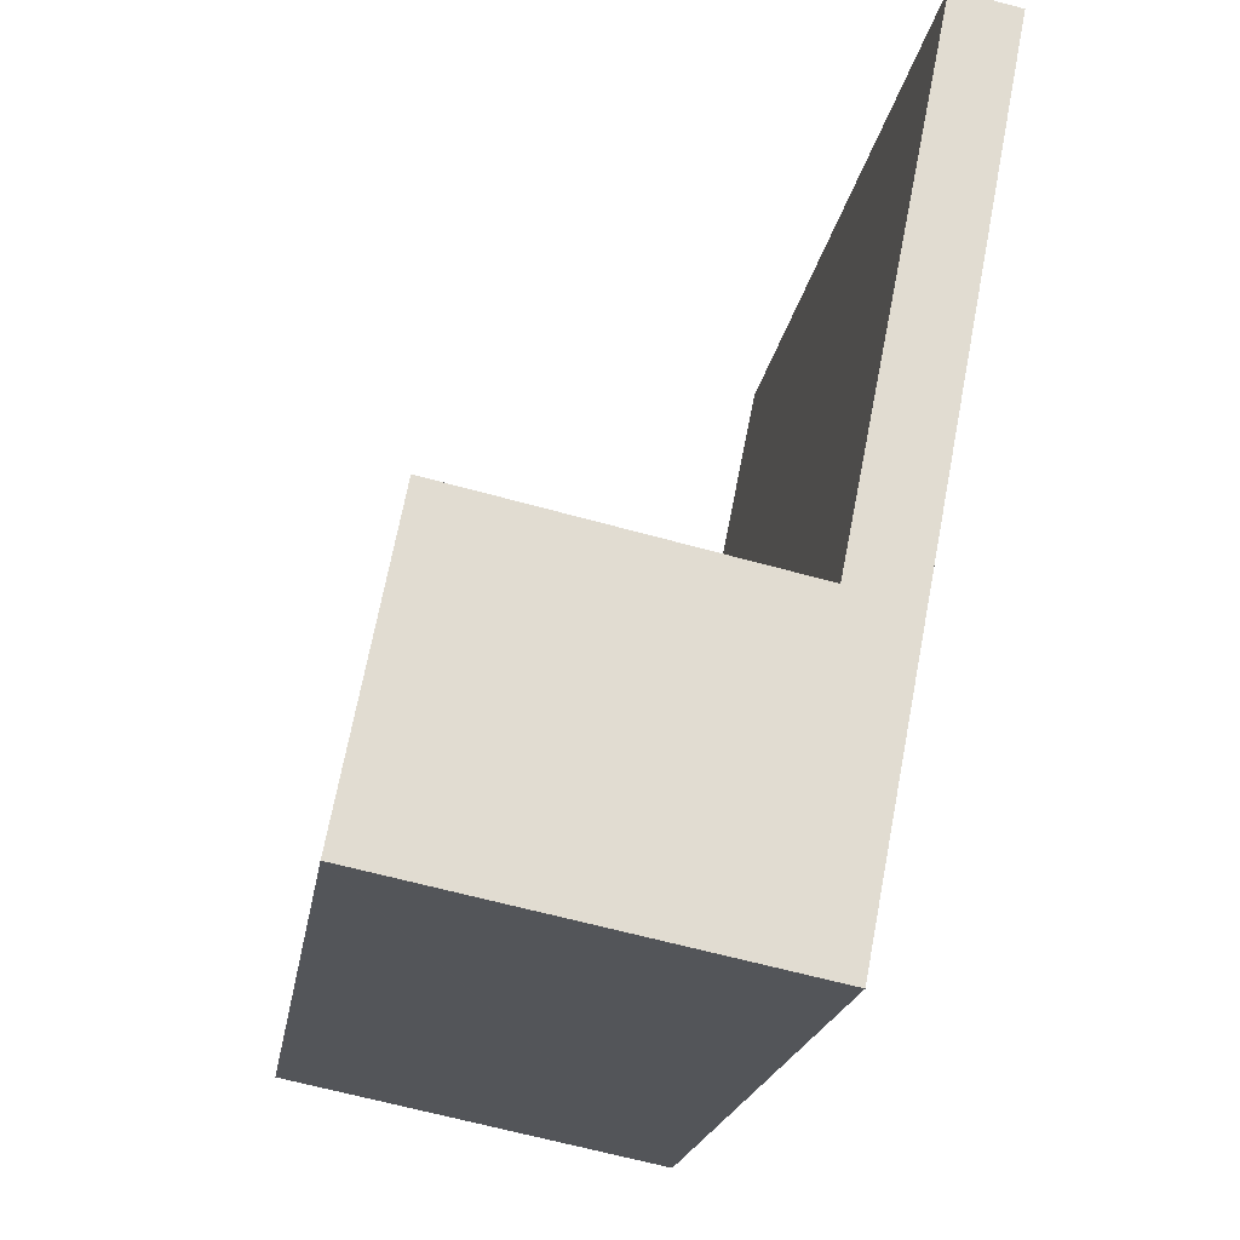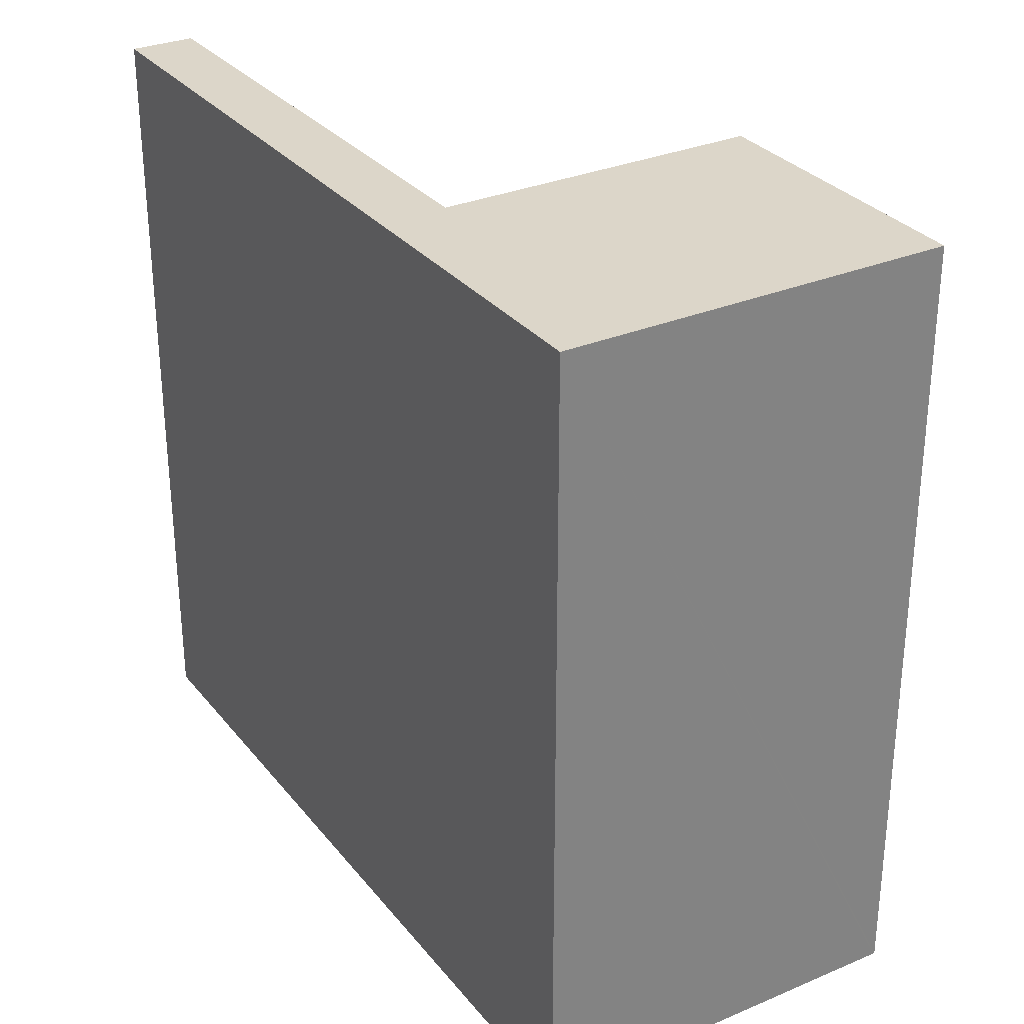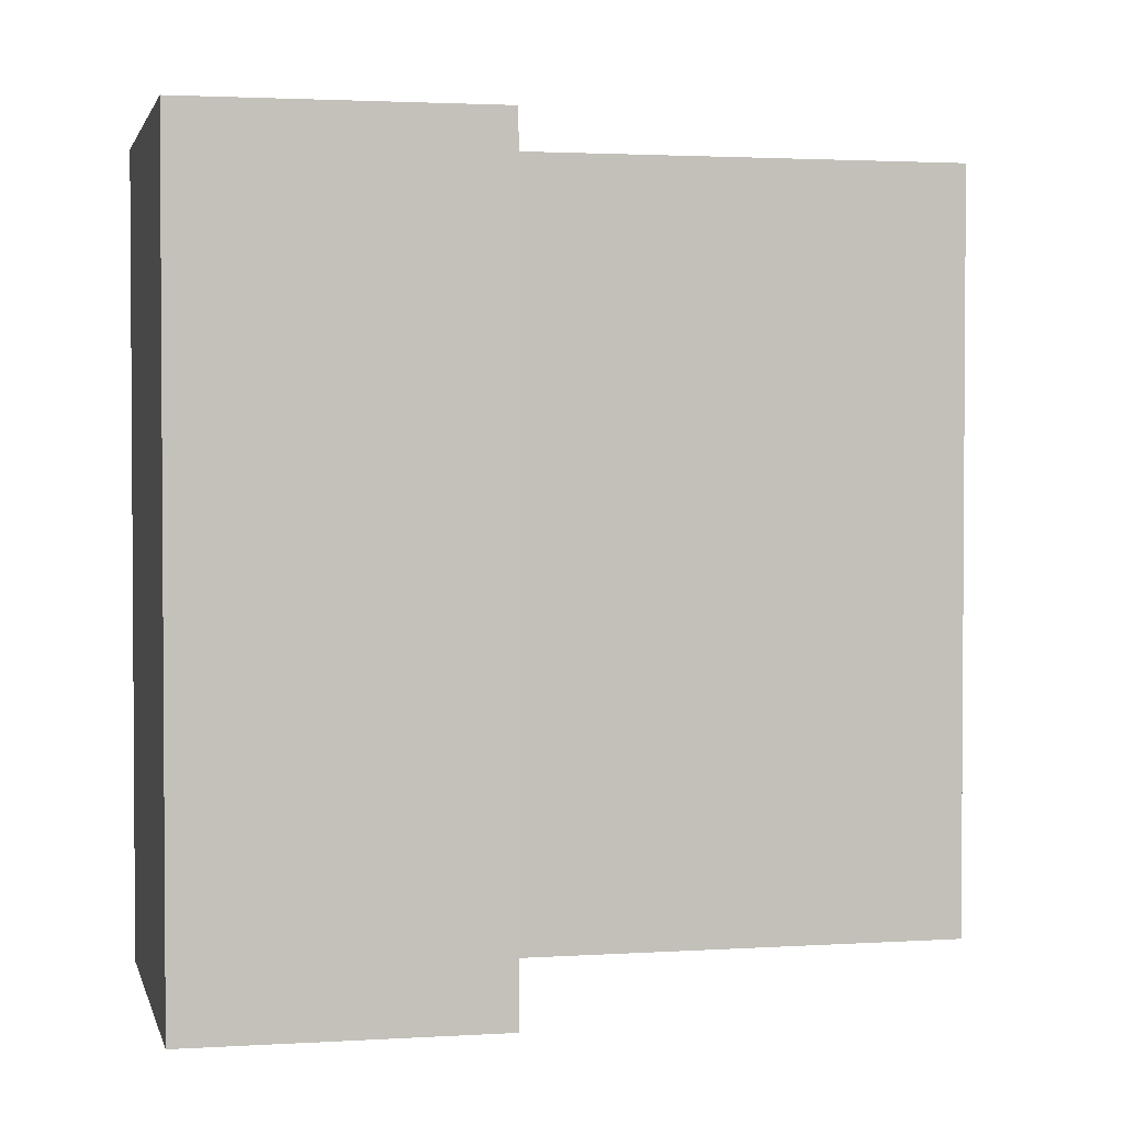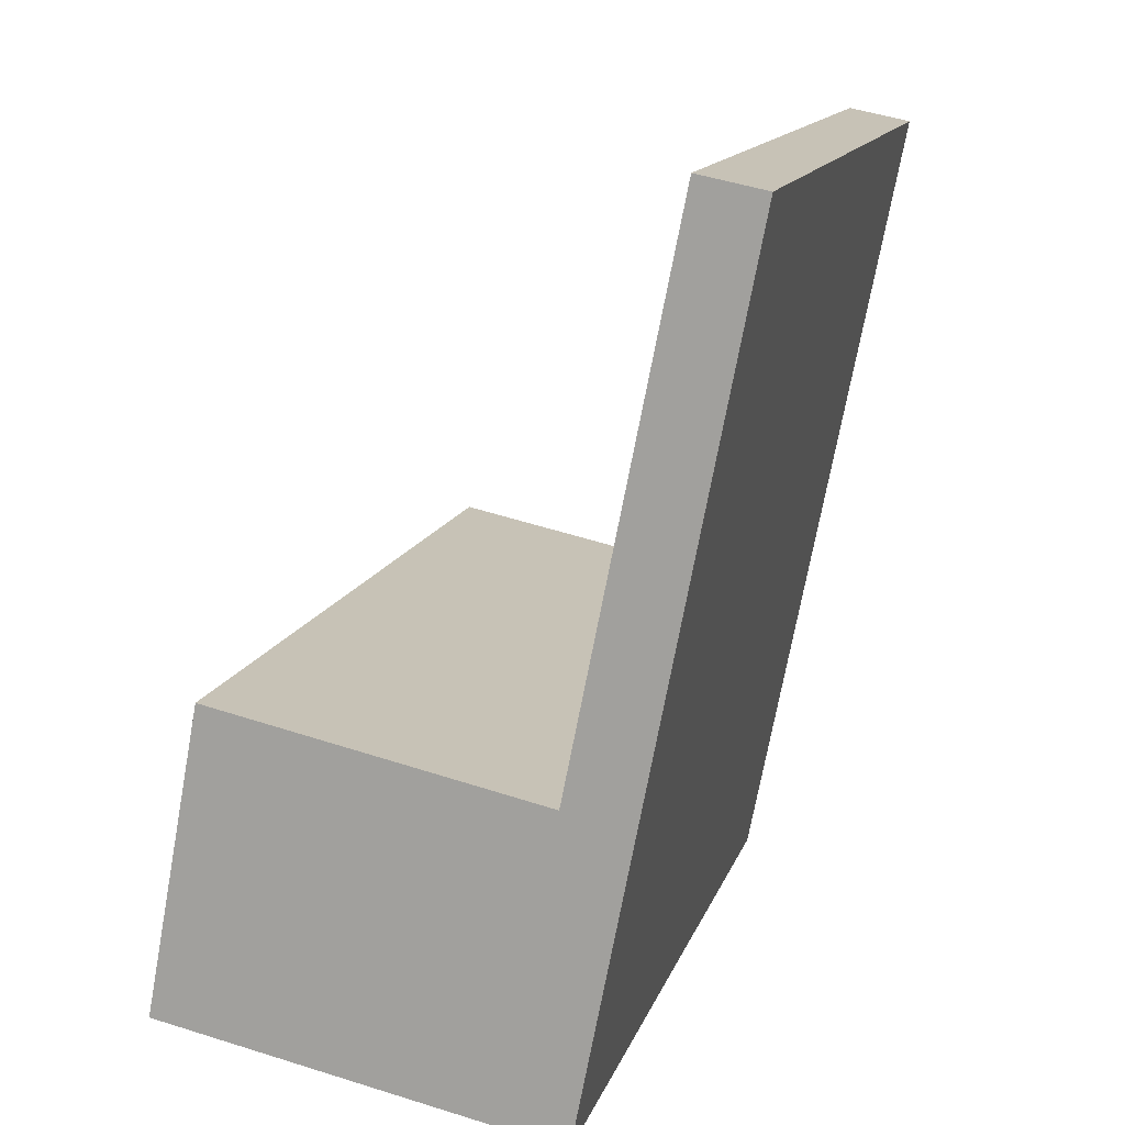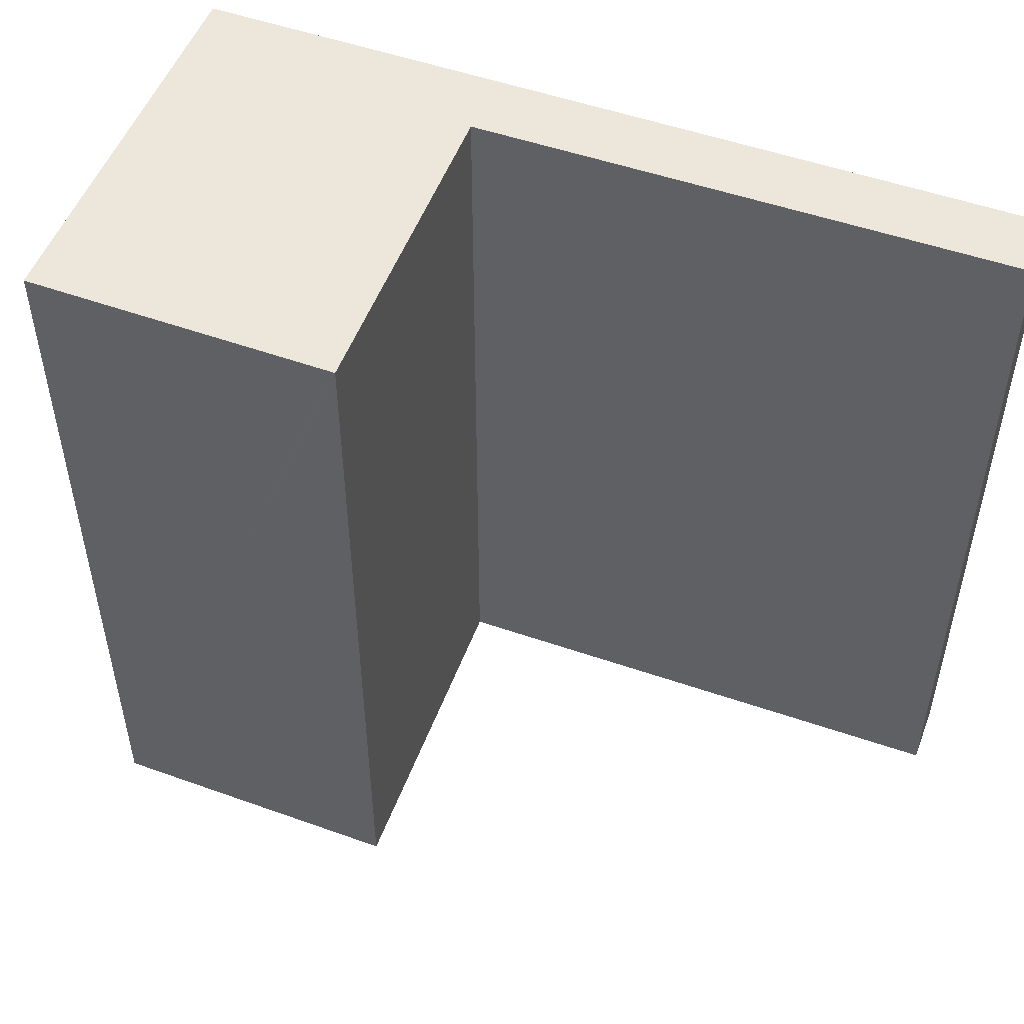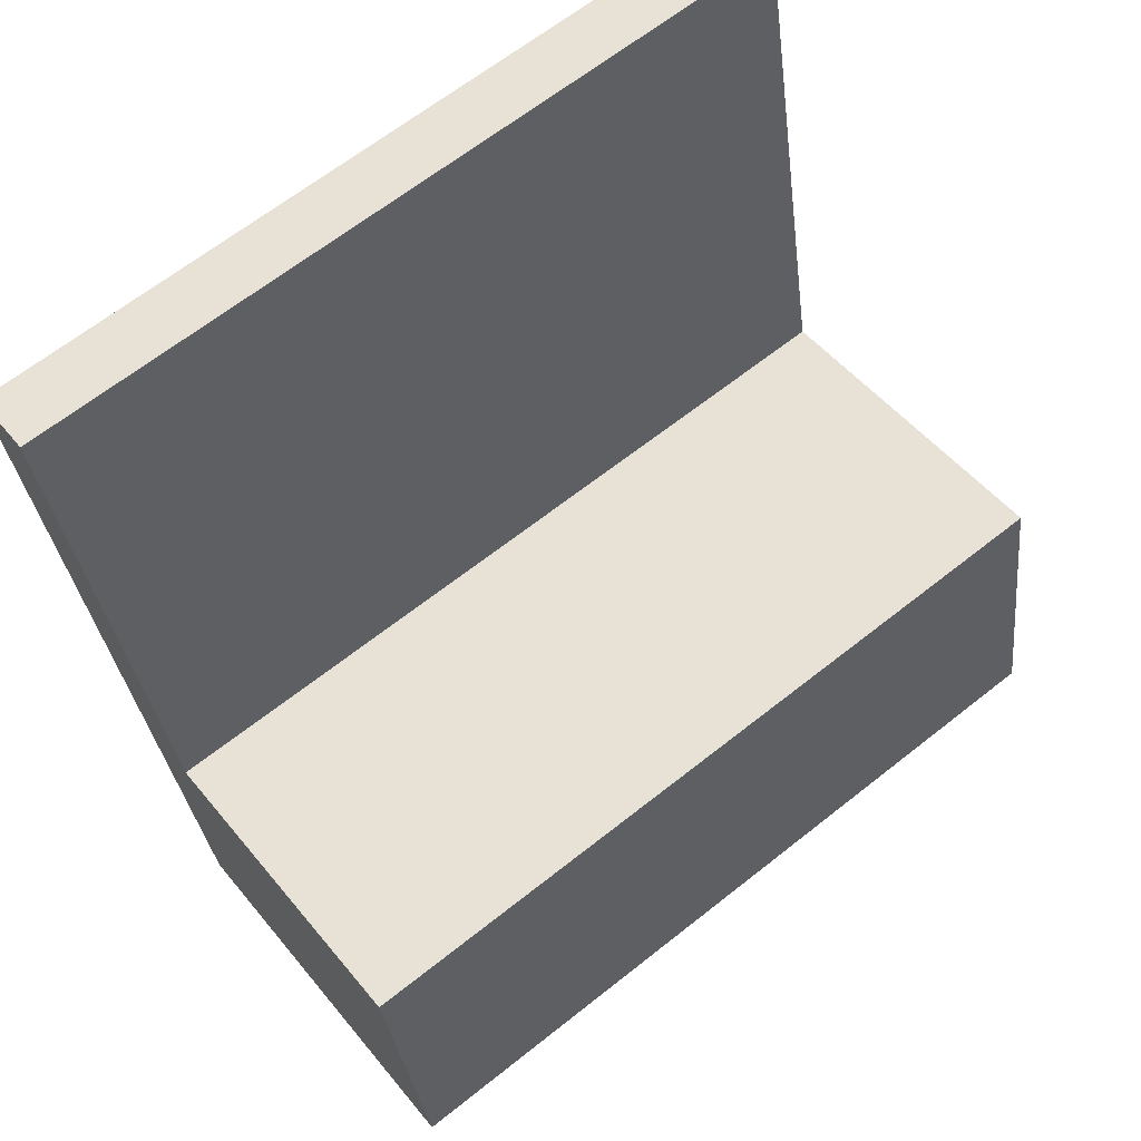
<metadata>
{"format":"obj","ext":"obj","renderer":"f3d","projection":"perspective","resolution":1024,"background":"white","views":[{"elev":-20.3,"azim":-8.9,"up":"+Z"},{"elev":30.2,"azim":159.7,"up":"+Y"},{"elev":2.3,"azim":-91.6,"up":"+Y"},{"elev":13.9,"azim":15.1,"up":"+Z"},{"elev":51.6,"azim":-58.1,"up":"+Y"},{"elev":65.2,"azim":-128.6,"up":"+Z"}]}
</metadata>
<code>
v  1.716 24.73 9.188
v  11.77 24.73 7.139
v  0.141 24.73 0.755
v  1.848 24.73 9.213
v  1.725 24.73 9.239
v  6.785 24.73 -1.354
v  13.86 24.73 6.854
v  12.06 24.73 -2.407
v  0.048 24.73 -0.01
v  0 24.73 1.514e-15
v  11.8 24.73 7.267
v  17.04 24.73 23.16
v  15.05 24.73 23.56
v  0 0 0
v  0.048 6.123e-19 -0.01
v  12.06 1.474e-16 -2.407
v  6.785 8.291e-17 -1.354
v  0.141 -4.623e-17 0.755
v  1.725 -5.657e-16 9.239
v  1.716 -5.626e-16 9.188
v  11.77 -4.371e-16 7.139
v  15.05 -1.443e-15 23.56
v  11.8 -4.45e-16 7.267
v  1.848 -5.641e-16 9.213
v  17.04 -1.418e-15 23.16
v  13.86 -4.197e-16 6.854
g defaultobject
f 1 2 3
f 2 1 4
f 4 1 5
f 6 7 8
f 7 6 9
f 7 9 10
f 7 10 3
f 7 3 2
f 7 2 11
f 7 11 12
f 12 11 13
f 9 14 10
f 14 9 6
f 14 6 8
f 14 8 15
f 15 8 16
f 15 16 17
f 14 3 10
f 3 14 1
f 1 14 5
f 5 14 18
f 5 18 19
f 19 18 20
f 21 11 2
f 11 21 13
f 13 21 22
f 22 21 23
f 19 4 5
f 4 19 2
f 2 19 21
f 21 19 24
f 22 12 13
f 12 22 25
f 25 7 12
f 7 25 8
f 8 25 16
f 16 25 26
f 22 26 25
f 26 22 16
f 16 22 23
f 16 23 21
f 16 21 17
f 17 21 24
f 17 24 15
f 15 24 20
f 20 24 19
f 15 20 14
f 14 20 18

</code>
